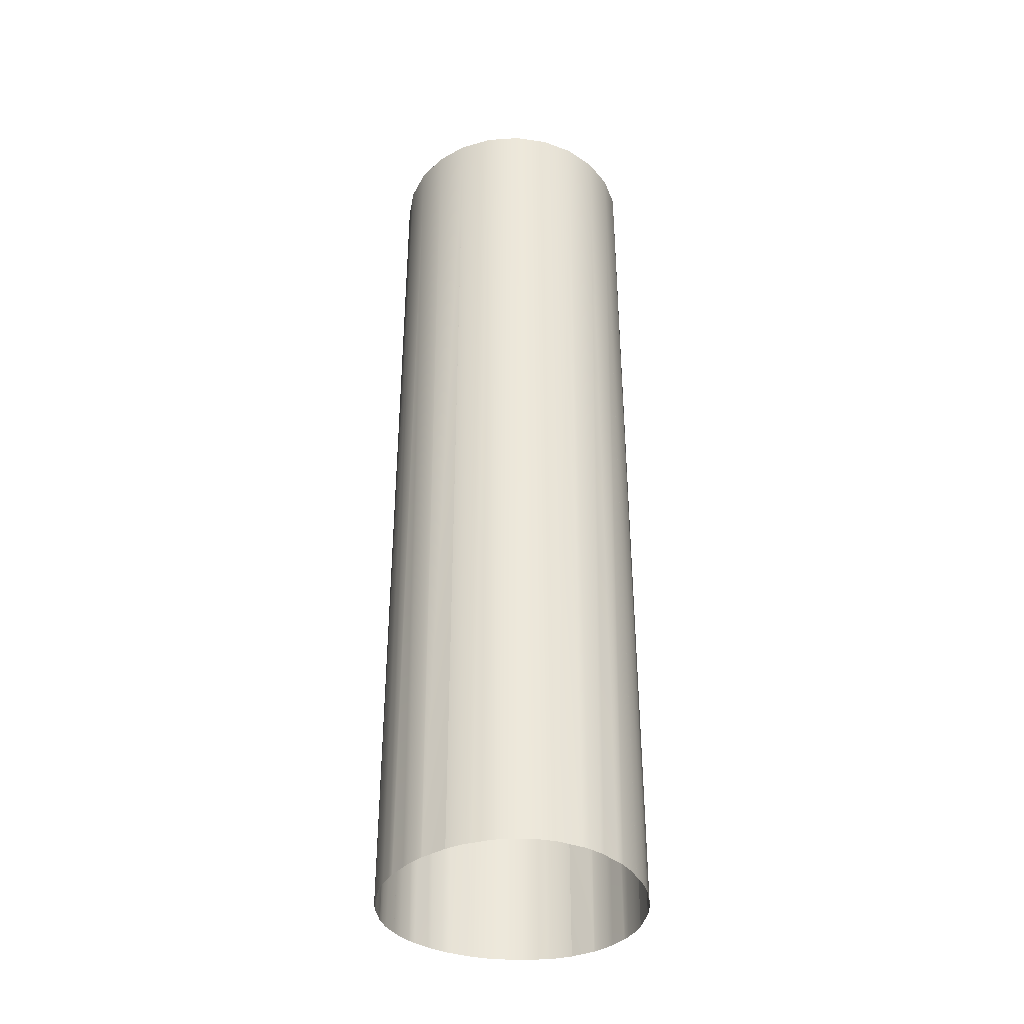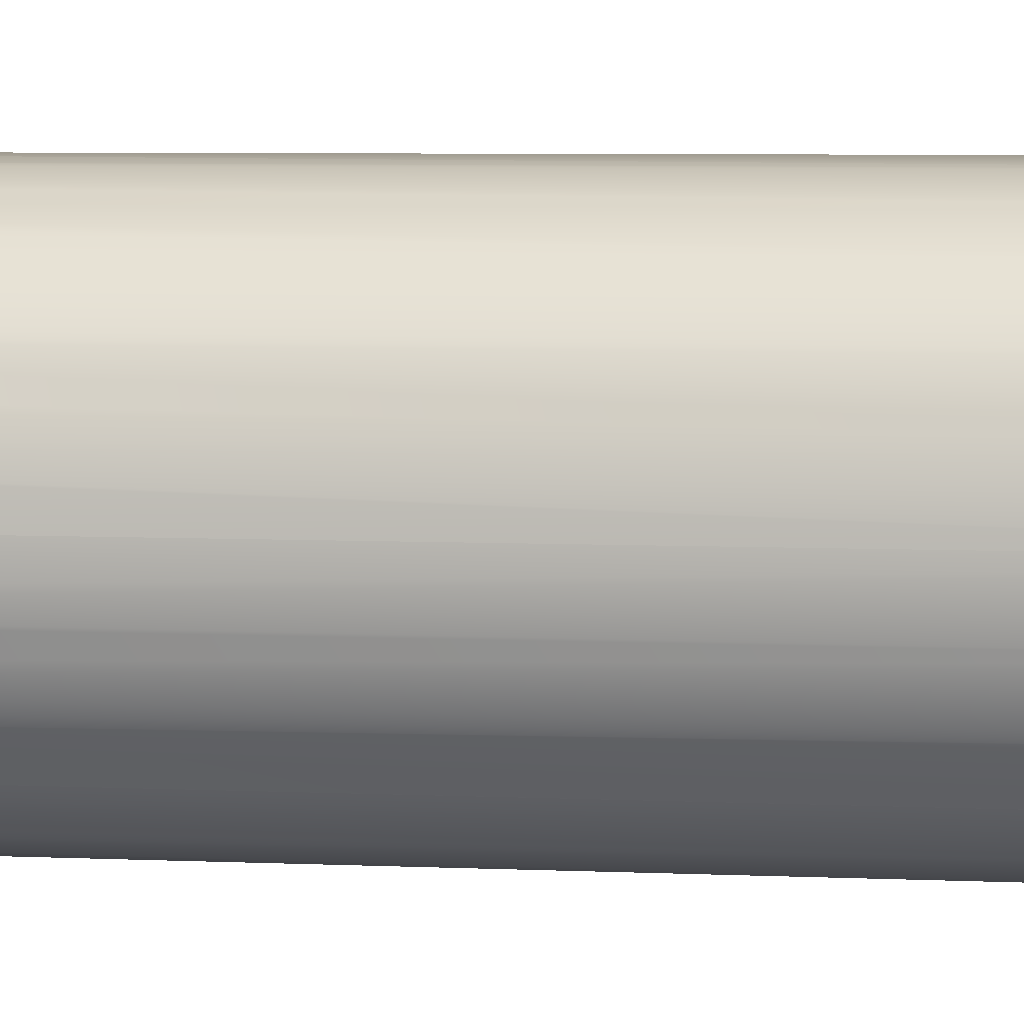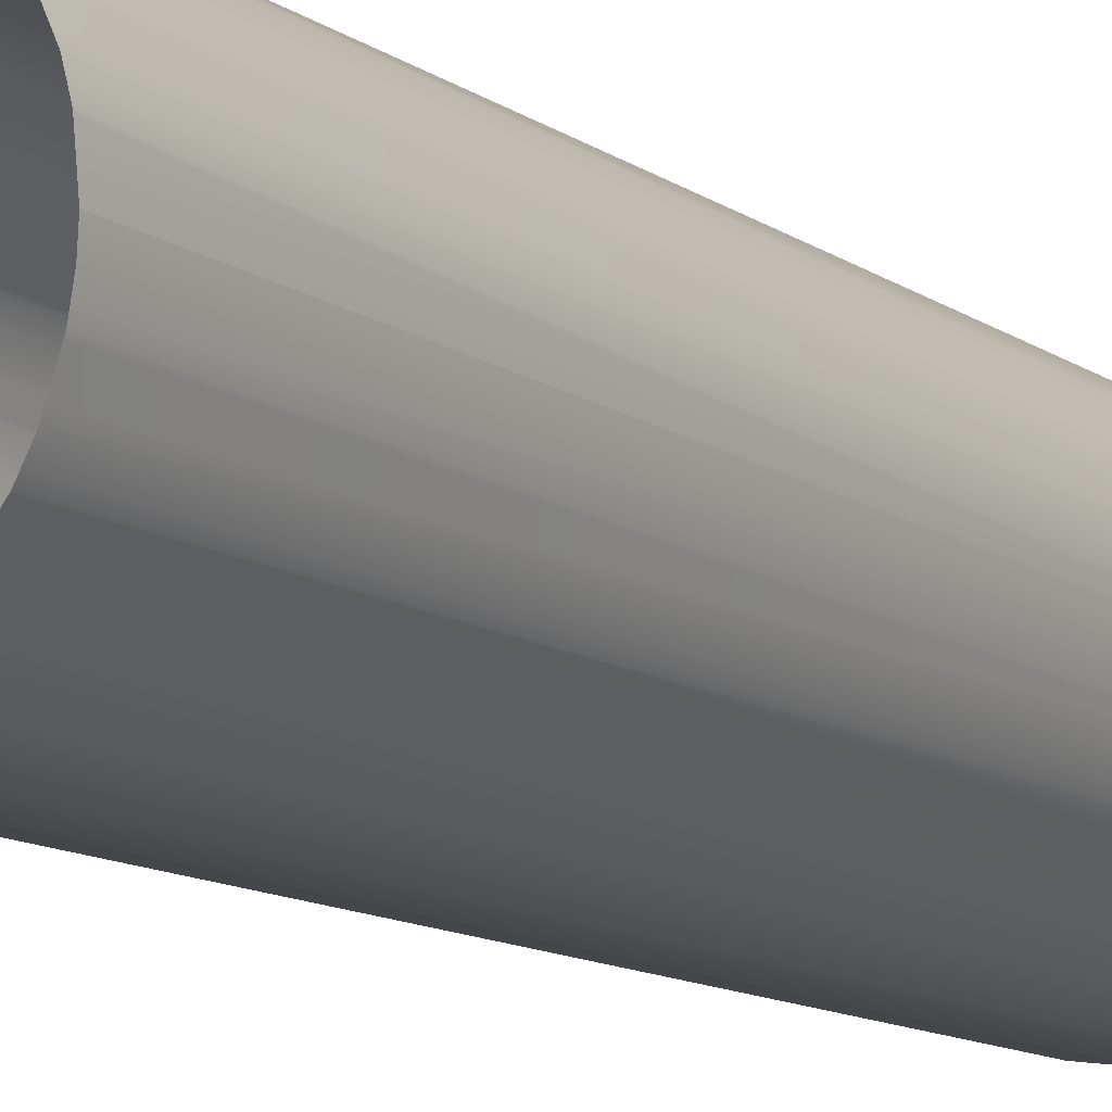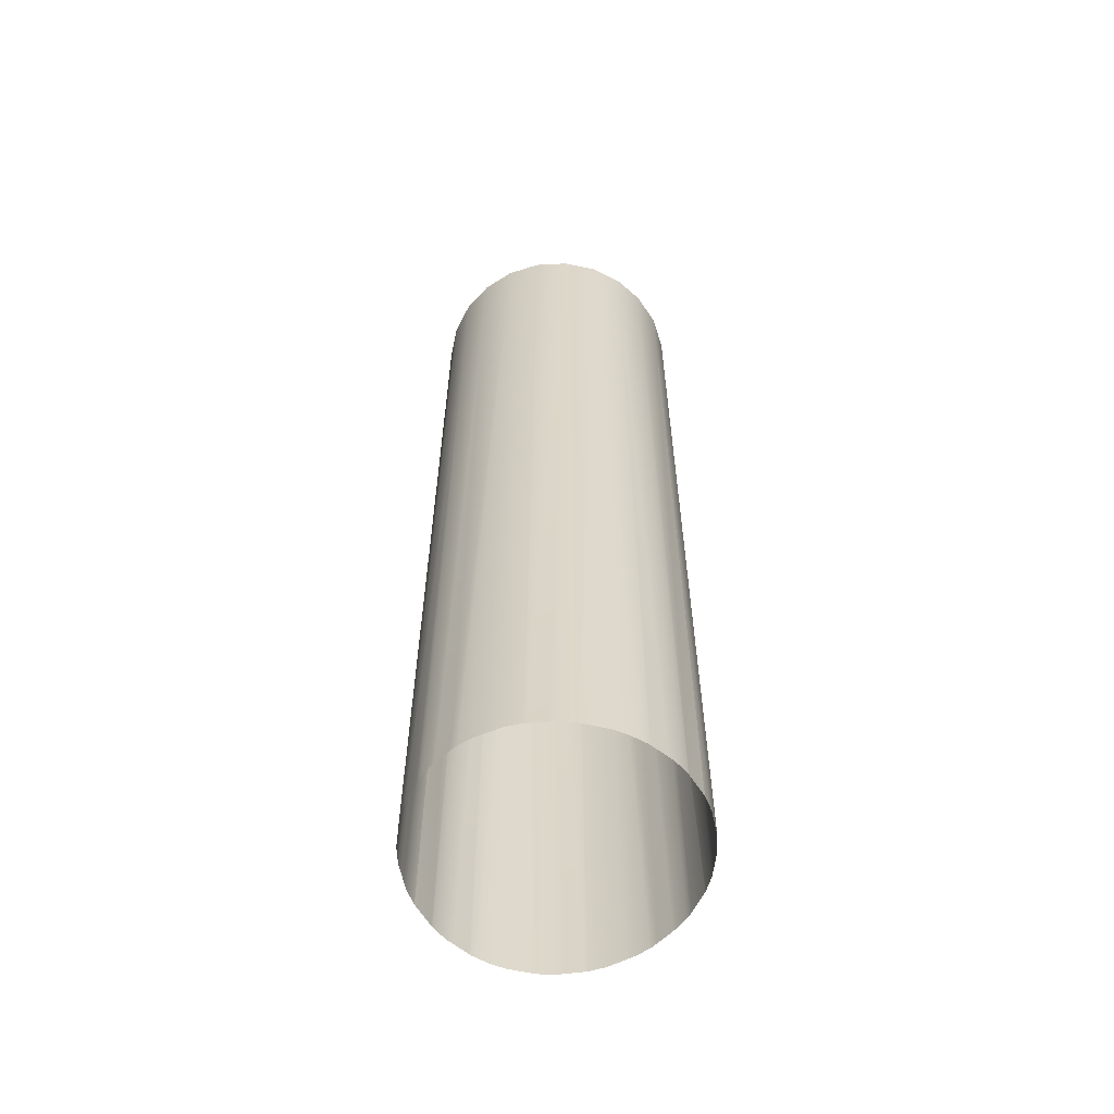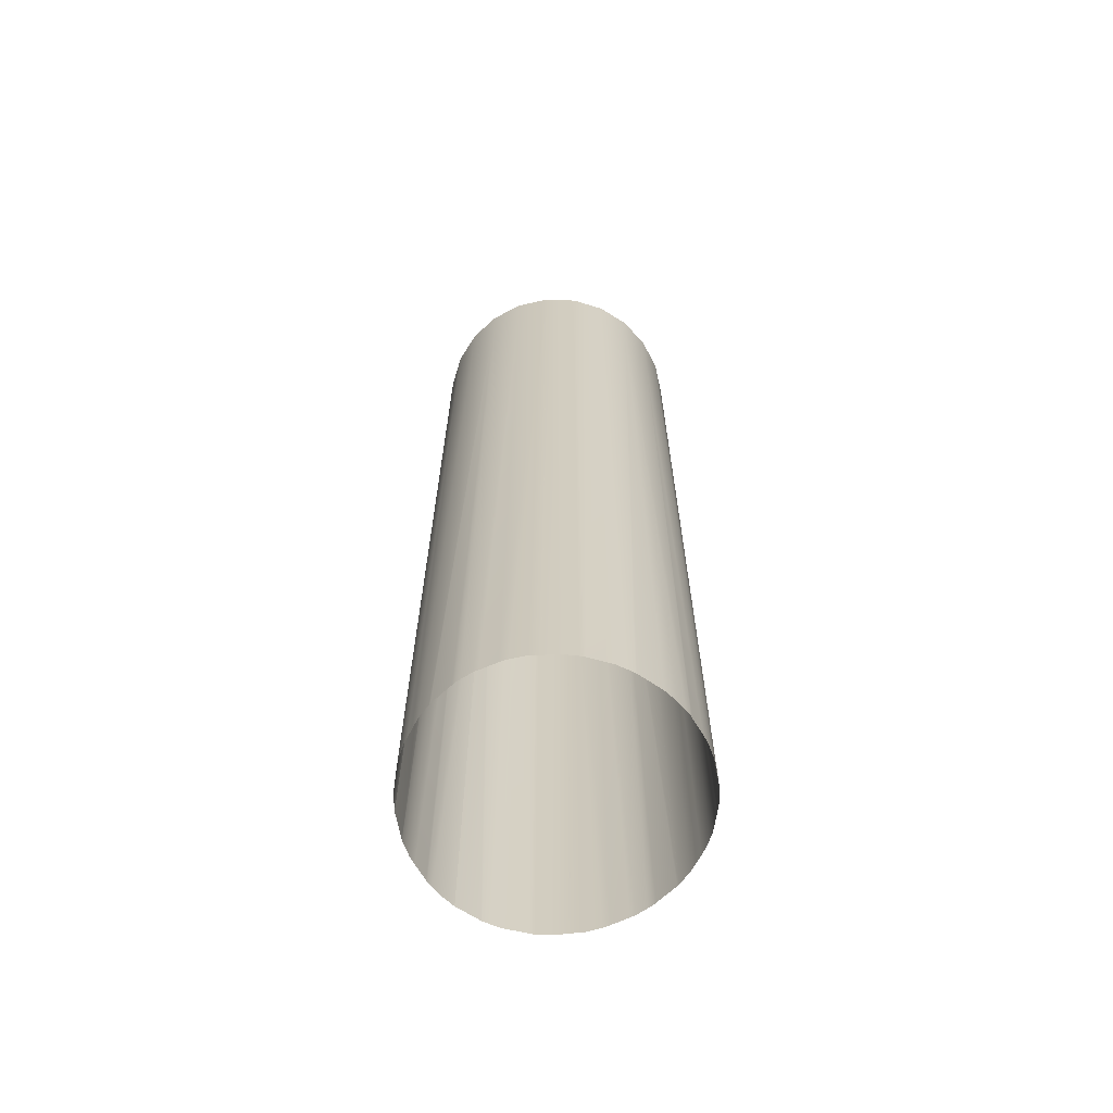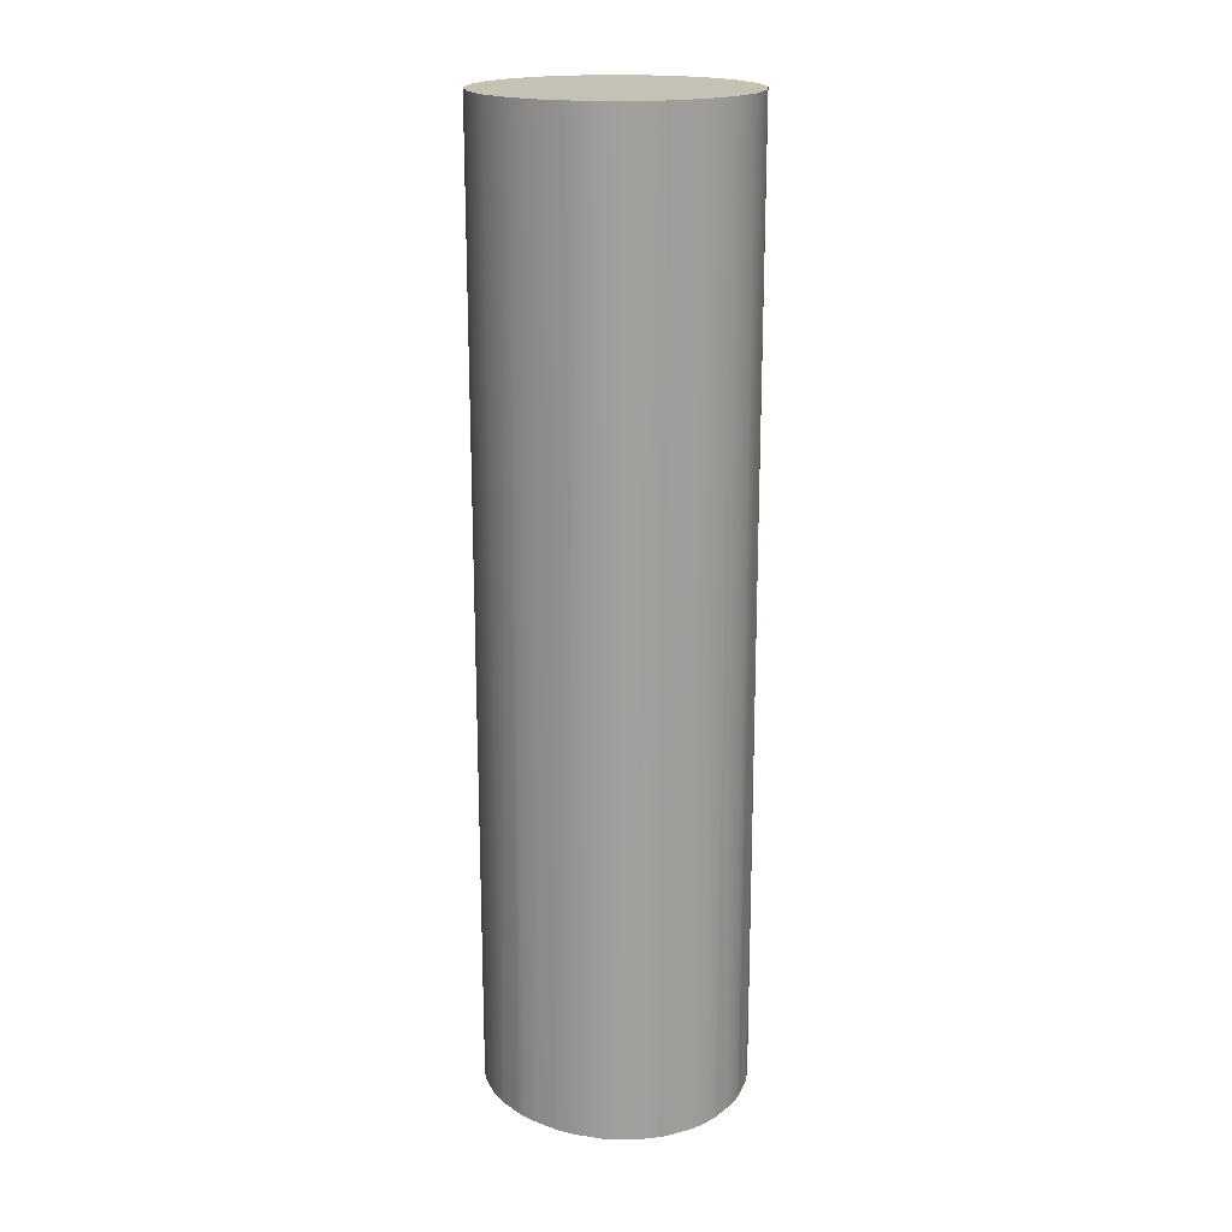
<metadata>
{"format":"obj","ext":"obj","renderer":"f3d","projection":"perspective","resolution":1024,"background":"white","views":[{"elev":-37.9,"azim":162.4,"up":"+Z"},{"elev":4.6,"azim":-79.7,"up":"+Y"},{"elev":-10.7,"azim":-150.4,"up":"+Y"},{"elev":-59.7,"azim":-109.5,"up":"+Z"},{"elev":-65.8,"azim":50.2,"up":"+Z"},{"elev":18.7,"azim":-122.6,"up":"+Z"}]}
</metadata>
<code>
v -0.00446 0.002925 0.11
v 0.004974 0.004167 0.11
v 0.00515 0.0055 0.11
v 0.002575 0.00996 0.11
v 0.001333 0.01047 0.11
v -0.00446 0.008075 0.11
v 0 0.01065 0.11
v 0.00446 0.008075 0.11
v -0.004975 0.006833 0.11
v -0.004975 0.006833 0.11
v -0.00515 0.0055 0.11
v -0.00515 0.0055 0.11
v -0.003642 0.001858 0.11
v -0.003642 0.001858 0.11
v -0.002575 0.00104 0.11
v -0.002575 0.00104 0.11
v -0.001333 0.000525 0.11
v -0.001333 0.000525 0.11
v 0.003641 0.009142 0.11
v 0.003641 0.009142 0.11
v 0.003641 0.009142 0.11
v 0.004974 0.006833 0.11
v -0.004975 0.004167 0.11
v -0.001333 0.01047 0.11
v -0.001333 0.01047 0.11
v -0.002575 0.00996 0.11
v -0.003642 0.009142 0.11
v -0.003642 0.009142 0.11
v 0 0.00035 0.11
v 0.001333 0.000525 0.11
v 0.00446 0.002925 0.11
v 0.00446 0.002925 0.11
v 0.002575 0.00104 0.11
v 0.003641 0.001858 0.11
v -0.001961 0.01024 0.0726
v -0.002567 0.009945 0.07258
v -0.005045 0.006508 0.0724
v -0.005039 0.006565 0.0724
v -0.004965 0.00683 0.0724
v -0.004863 0.007196 0.07241
v -0.004273 0.008358 0.07246
v -0.004033 0.008703 0.07248
v -0.003622 0.009122 0.07251
v -0.003622 0.009122 0.07251
v -0.004405 0.008167 0.07245
v -0.002855 0.009778 0.07256
v -0.003281 0.00947 0.07253
v -0.00362 0.009124 0.07251
v -0.00362 0.009124 0.07251
v -0.002746 0.009857 0.07257
v -0.001 0.01054 0.07263
v -0.001146 0.01052 0.07263
v -0.00133 0.01047 0.07262
v -0.001785 0.01033 0.07261
v 0.001001 0.01052 0.07263
v 0.000577 0.01062 0.07263
v 3e-06 0.01064 0.07264
v 3e-06 0.01064 0.07264
v 0.002232 0.01014 0.07259
v 0.001969 0.01025 0.0726
v 0.001624 0.01039 0.07261
v 0.001328 0.01045 0.07262
v 0.003641 0.009141 0.07251
v 0.003641 0.009141 0.07251
v 0.003637 0.009146 0.07251
v 0.003637 0.009146 0.07251
v 0.003146 0.009577 0.07254
v 0.002849 0.009761 0.07256
v 0.002561 0.009938 0.07257
v 0.004451 0.00807 0.07245
v 0.004314 0.008313 0.07246
v 0.004277 0.008358 0.07246
v 0.003641 0.009141 0.07251
v 0.003641 0.009141 0.07251
v 0.004639 0.007736 0.07243
v 0.004737 0.007464 0.07243
v 0.00515 0.0055 0.07238
v 0.005118 0.006073 0.07239
v 0.005041 0.006504 0.0724
v 0.005002 0.006727 0.0724
v 0.004965 0.006829 0.0724
v 0.004863 0.003804 0.07241
v 0.004965 0.00417 0.0724
v 0.005039 0.004435 0.0724
v 0.005045 0.004495 0.0724
v 0.004033 0.002297 0.07248
v 0.004737 0.003538 0.07243
v 0.002857 0.001224 0.07256
v 0.003281 0.001531 0.07253
v 0.003621 0.001877 0.07251
v 0.003621 0.001877 0.07251
v 0.003622 0.001878 0.07251
v 0.003622 0.001878 0.07251
v 0.00133 0.000534 0.07262
v 0.001785 0.000669 0.07261
v 0.001965 0.000758 0.0726
v 0.002567 0.001055 0.07257
v 0.002746 0.001143 0.07257
v 3e-06 0.000354 0.07264
v 8.2e-05 0.000351 0.07264
v 0.001005 0.000462 0.07263
v 0.001147 0.000479 0.07263
v 0 0.000355 0.07264
v -0.000576 0.000382 0.07263
v -0.000997 0.000475 0.07263
v -0.002232 0.000859 0.07259
v -0.005118 0.004927 0.07239
v -0.005041 0.004493 0.0724
v -0.005001 0.004273 0.0724
v -0.004965 0.00417 0.0724
v 0.00446 0.008075 0.11
v 0.00446 0.008075 0.11
v 0.00446 0.008075 0.11
v 0.003641 0.009142 0.11
v 0.003641 0.009142 0.11
v 0.004974 0.006833 0.11
v 0.004974 0.006833 0.11
v 0 0.01065 0.11
v 0 0.01065 0.11
v -0.001333 0.01047 0.11
v 0.004974 0.004167 0.11
v 0.004974 0.004167 0.11
v 0.004974 0.004167 0.11
v 0.004974 0.004167 0.11
v 0.004974 0.004167 0.11
v 0.00515 0.0055 0.11
v 0.002575 0.00996 0.11
v 0.002575 0.00996 0.11
v 0.001333 0.01047 0.11
v 0.001333 0.01047 0.11
v -0.00446 0.002925 0.11
v -0.00446 0.002925 0.11
v -0.00446 0.002925 0.11
v -0.003642 0.001858 0.11
v -0.003642 0.001858 0.11
v -0.003642 0.001858 0.11
v -0.001333 0.000525 0.11
v 0 0.00035 0.11
v 0 0.00035 0.11
v -0.00515 0.0055 0.07238
v -0.00515 0.0055 0.07238
v -0.00446 0.008075 0.11
v -0.00446 0.008075 0.11
v -0.00446 0.008075 0.11
v -0.00446 0.008075 0.11
v -0.00446 0.008075 0.11
v -0.00446 0.008075 0.11
v -0.004975 0.006833 0.11
v -0.004975 0.004167 0.11
v -0.004975 0.004167 0.11
v -0.00515 0.0055 0.07238
v -0.00515 0.0055 0.07238
v -0.004639 0.003264 0.07243
v -0.004736 0.003533 0.07243
v -0.004276 0.00264 0.07246
v -0.003641 0.001859 0.07251
v -0.003641 0.001859 0.07251
v 0.00446 0.002925 0.11
v -0.002846 0.001238 0.07256
v -0.002561 0.001062 0.07257
v -0.00515 0.0055 0.11
v -0.003642 0.009142 0.11
v -0.004451 0.00293 0.07245
v -0.004314 0.002687 0.07246
v -0.002575 0.00104 0.11
v -0.00364 0.001857 0.07251
v -0.00364 0.001857 0.07251
v -0.001328 0.000548 0.07262
v -0.001965 0.000751 0.0726
v -0.004451 0.008071 0.07245
v -0.001623 0.000613 0.07261
v -8.2e-05 0.01065 0.07264
v -0.003146 0.001422 0.07254
v -0.003637 0.001853 0.07251
v -0.003637 0.001853 0.07251
v -0.004736 0.007465 0.07243
v -0 0.01064 0.07264
v -0 0.01064 0.07264
v 0.004451 0.002929 0.07245
v -0.002575 0.00996 0.11
v 0.004405 0.002833 0.07245
v 0.004274 0.002643 0.07246
v 0.001333 0.000525 0.11
v 0.001333 0.000525 0.11
v 0.002575 0.00104 0.11
v 0.003641 0.001858 0.11
v 0.003641 0.001858 0.11
f 133 124 126
f 127 130 147
f 146 129 118
f 113 9 161
f 132 14 123
f 124 13 15
f 125 16 18
f 10 112 147
f 143 111 115
f 142 114 128
f 126 117 133
f 132 116 112
f 131 111 150
f 149 113 161
f 119 25 145
f 144 24 180
f 144 180 162
f 17 139 122
f 121 138 184
f 121 184 32
f 31 183 33
f 31 33 34
f 27 49 44
f 7 58 178
f 19 63 66
f 20 74 64
f 186 91 92
f 136 166 174
f 134 156 167
f 12 152 141
f 35 36 26
f 37 11 38
f 38 11 148
f 38 148 39
f 39 148 40
f 41 6 42
f 42 6 28
f 42 28 43
f 41 45 6
f 6 45 170
f 6 170 148
f 148 170 176
f 148 176 40
f 46 47 28
f 28 47 48
f 26 36 28
f 28 36 50
f 28 50 46
f 51 52 120
f 120 52 53
f 120 53 26
f 26 53 54
f 26 54 35
f 55 56 5
f 5 56 57
f 5 57 7
f 7 177 120
f 120 177 172
f 120 172 51
f 59 60 4
f 4 60 61
f 4 61 5
f 5 61 62
f 5 62 55
f 65 67 21
f 21 67 68
f 21 68 4
f 4 68 69
f 4 69 59
f 70 71 8
f 8 71 72
f 8 72 21
f 21 72 73
f 70 8 75
f 75 8 22
f 75 22 76
f 3 77 78
f 78 79 3
f 3 79 80
f 3 80 22
f 22 80 81
f 22 81 76
f 82 83 2
f 2 83 84
f 2 84 3
f 3 84 85
f 3 85 77
f 182 158 86
f 86 158 187
f 182 181 158
f 158 181 179
f 158 179 2
f 2 179 87
f 2 87 82
f 88 89 187
f 89 90 187
f 187 93 86
f 30 94 185
f 185 94 95
f 95 96 185
f 185 96 97
f 185 97 187
f 187 97 98
f 187 98 88
f 99 100 30
f 100 101 30
f 30 101 102
f 30 102 94
f 99 30 103
f 103 30 29
f 103 29 104
f 104 29 137
f 104 137 105
f 106 169 165
f 165 169 171
f 165 171 137
f 137 171 168
f 137 168 105
f 175 173 135
f 135 173 159
f 135 159 165
f 165 159 160
f 165 160 106
f 163 164 1
f 1 164 155
f 1 155 135
f 135 155 157
f 163 1 153
f 153 1 23
f 153 23 154
f 37 151 11
f 11 140 107
f 107 108 11
f 11 108 109
f 11 109 23
f 23 109 110
f 23 110 154

</code>
